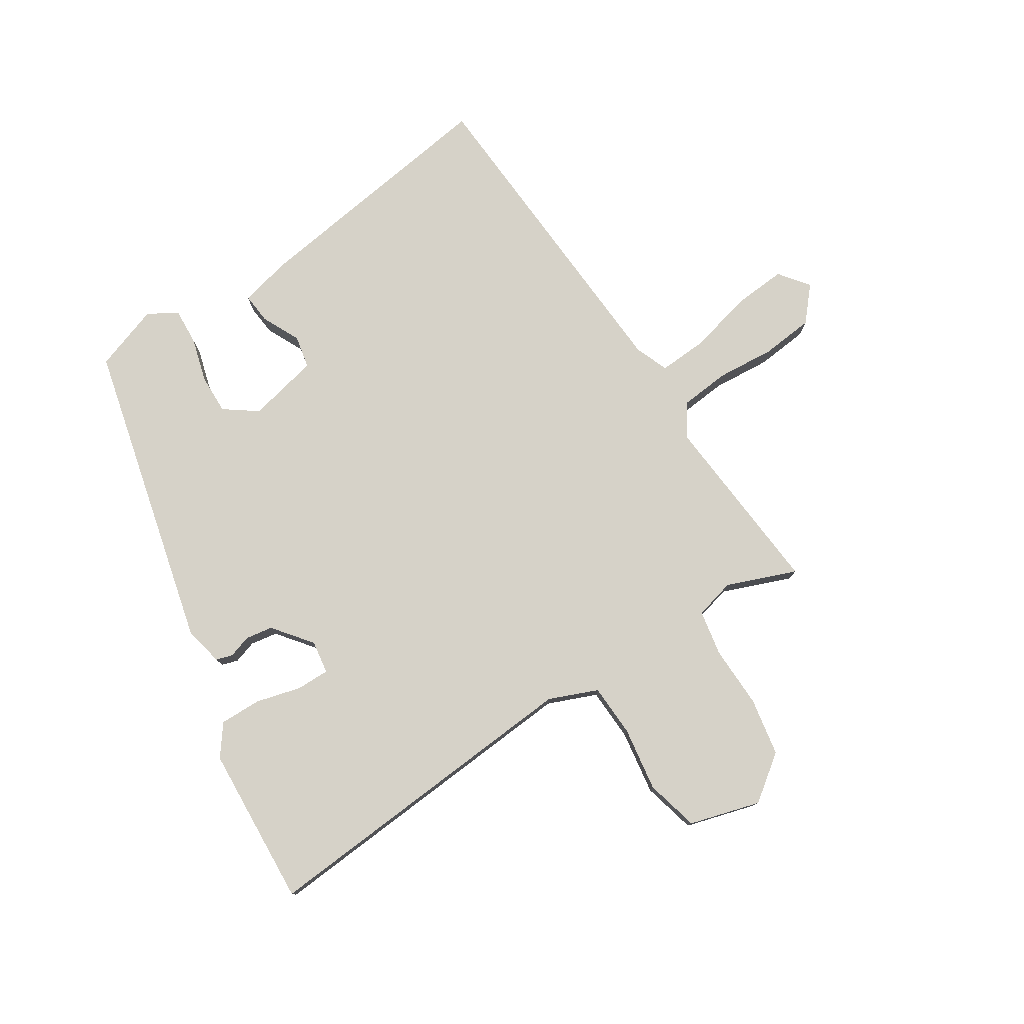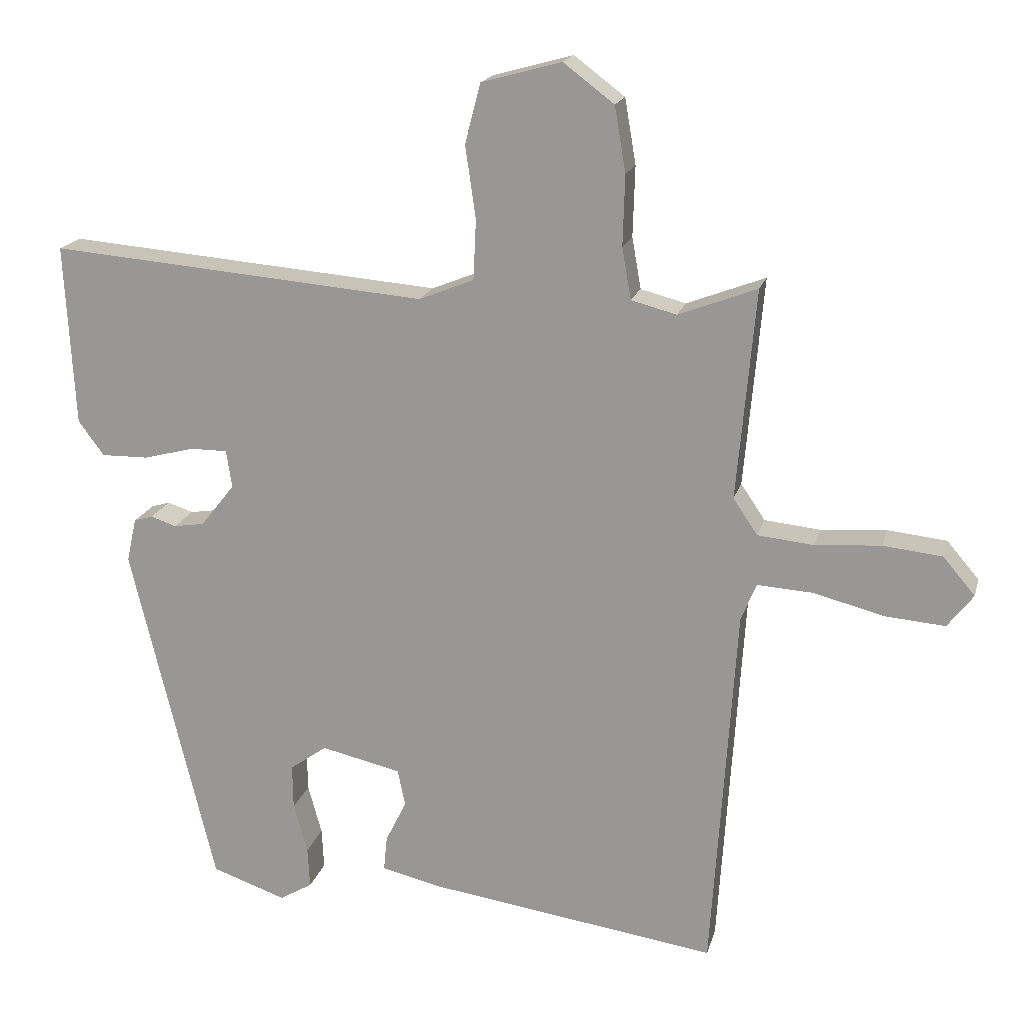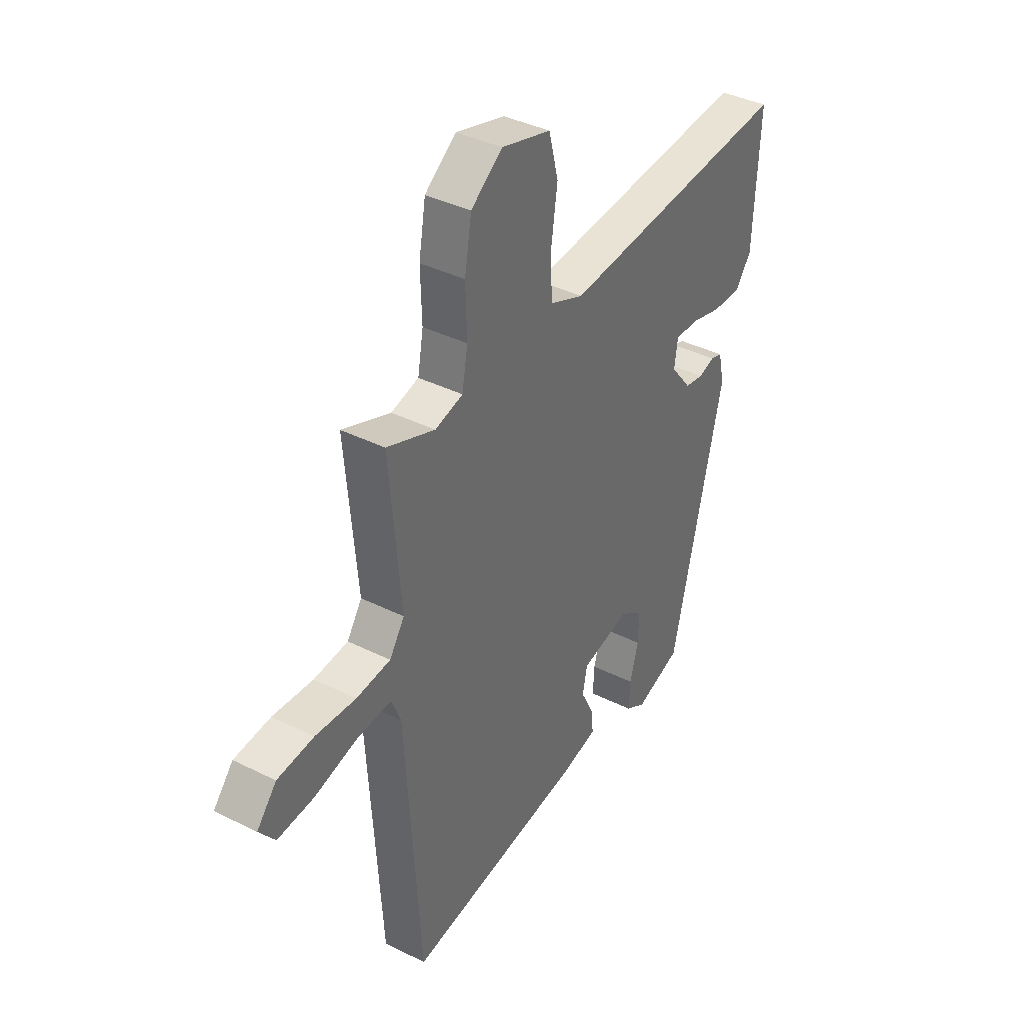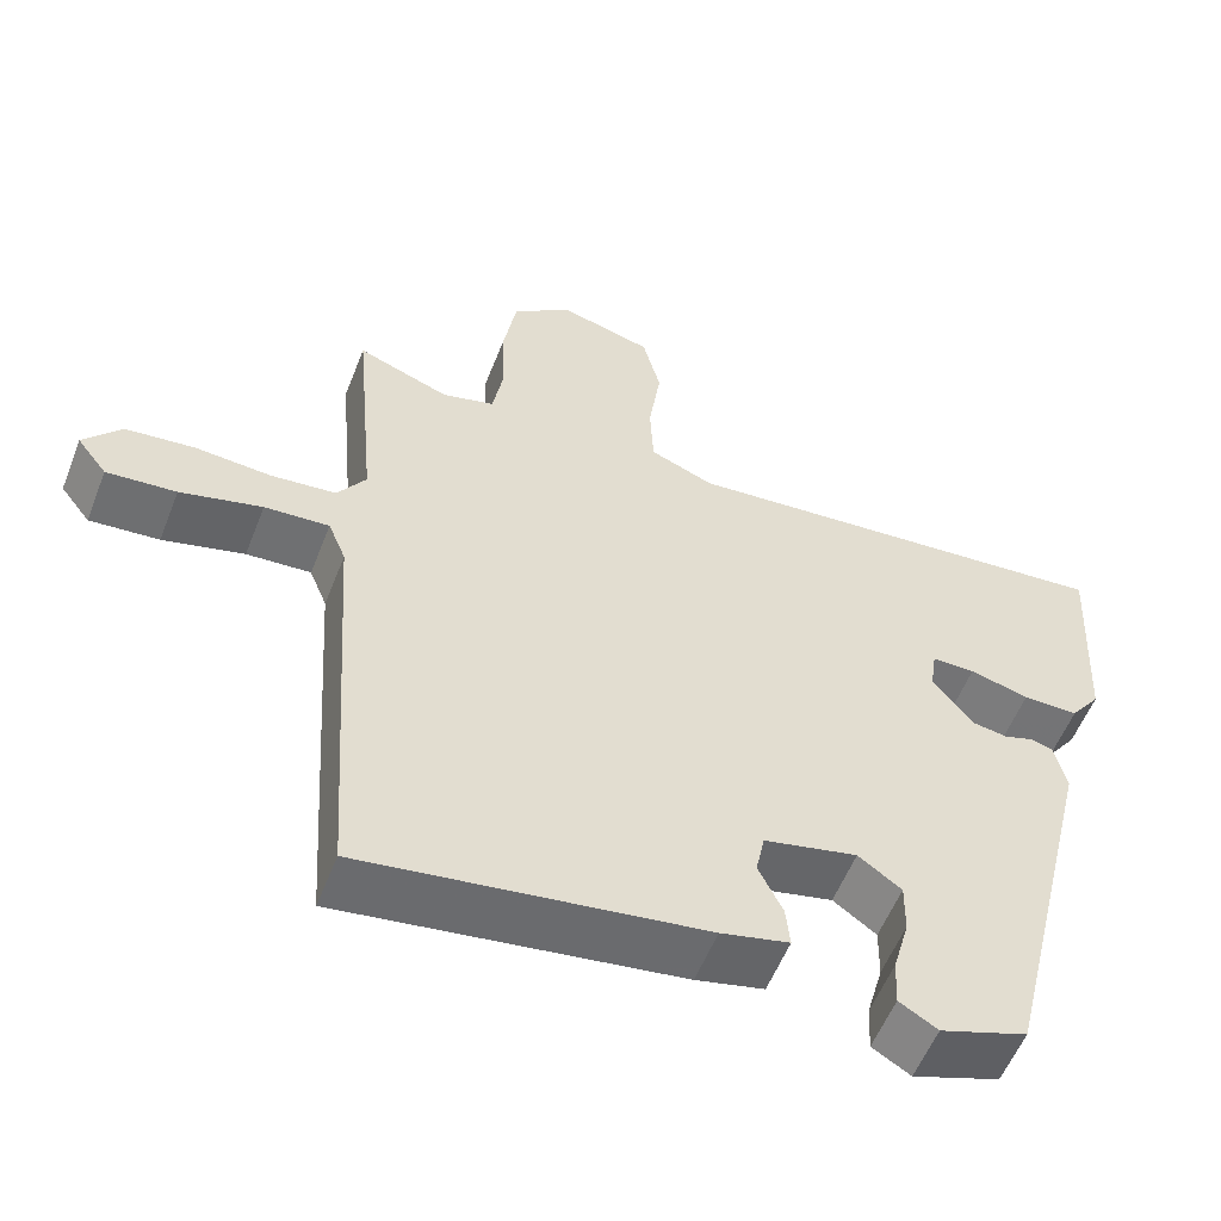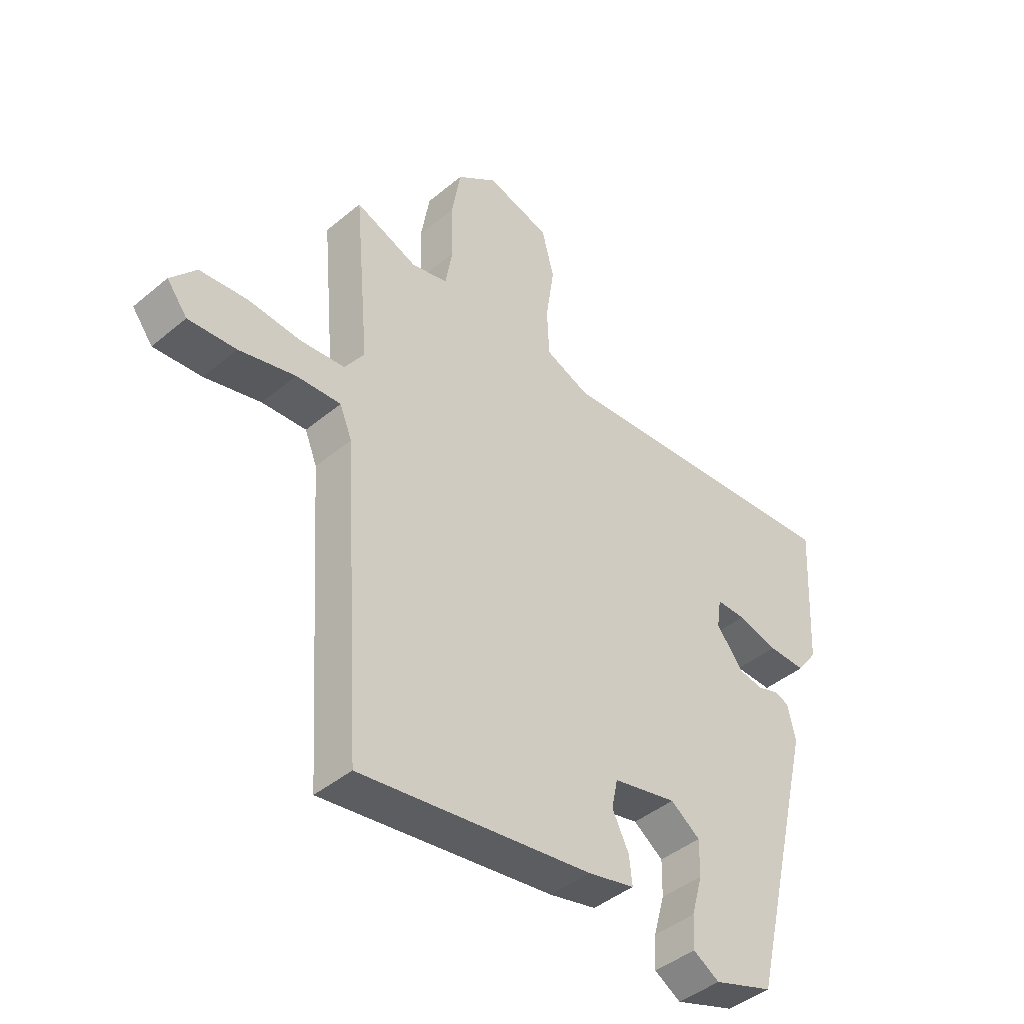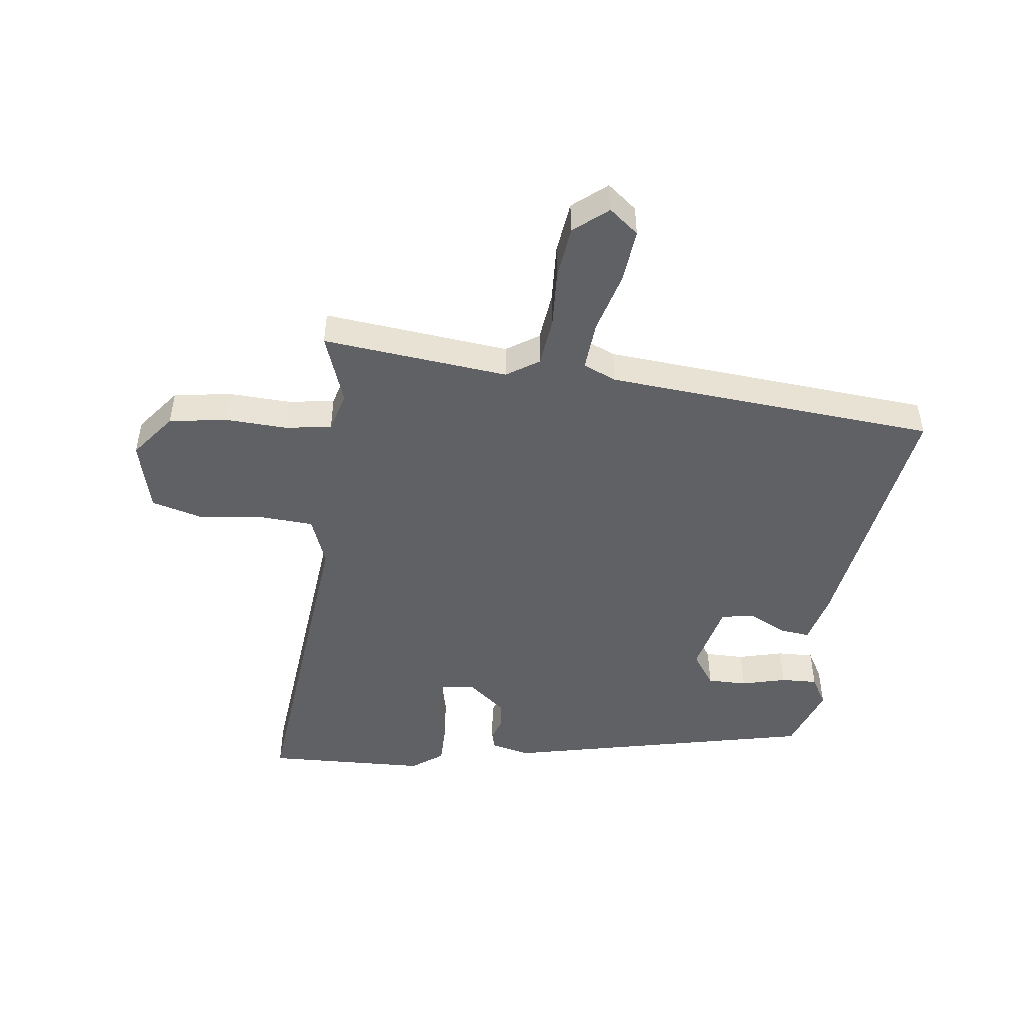
<metadata>
{"format":"obj","ext":"obj","renderer":"f3d","projection":"perspective","resolution":1024,"background":"white","views":[{"elev":78.3,"azim":-32.4,"up":"+Y"},{"elev":18.1,"azim":14.0,"up":"+Z"},{"elev":38.6,"azim":122.2,"up":"+Z"},{"elev":-56.0,"azim":158.7,"up":"+Z"},{"elev":-43.3,"azim":134.5,"up":"+Z"},{"elev":-48.4,"azim":81.9,"up":"+Y"}]}
</metadata>
<code>
v -0.34 0.07 -0.468
v -0.461 0.07 0.033
v -0.447 0.07 0.096
v -0.42 0.07 0.104
v -0.383 0.07 0.092
v -0.339 0.07 0.099
v -0.29 0.07 0.161
v -0.298 0.07 0.215
v -0.351 0.07 0.215
v -0.424 0.07 0.196
v -0.492 0.07 0.195
v -0.529 0.07 0.245
v -0.543 0.07 0.506
v 0.001 0.07 0.461
v 0.08 0.07 0.493
v 0.084 0.07 0.579
v 0.069 0.07 0.683
v 0.091 0.07 0.769
v 0.206 0.07 0.801
v 0.279 0.07 0.746
v 0.295 0.07 0.652
v 0.292 0.07 0.551
v 0.305 0.07 0.477
v 0.37 0.07 0.46
v 0.483 0.07 0.503
v 0.456 0.07 0.201
v 0.491 0.07 0.149
v 0.571 0.07 0.141
v 0.666 0.07 0.148
v 0.751 0.07 0.139
v 0.797 0.07 0.085
v 0.76 0.07 0.037
v 0.674 0.07 0.044
v 0.573 0.07 0.07
v 0.493 0.07 0.075
v 0.471 0.07 0.021
v 0.436 0.07 -0.514
v 0.018 0.07 -0.454
v -0.066 0.07 -0.434
v -0.061 0.07 -0.384
v -0.031 0.07 -0.323
v -0.042 0.07 -0.27
v -0.157 0.07 -0.244
v -0.21 0.07 -0.282
v -0.209 0.07 -0.346
v -0.189 0.07 -0.418
v -0.186 0.07 -0.477
v -0.233 0.07 -0.505
v -0.34 0 -0.468
v -0.461 0 0.033
v -0.447 0 0.096
v -0.42 0 0.104
v -0.383 0 0.092
v -0.339 0 0.099
v -0.29 0 0.161
v -0.298 0 0.215
v -0.351 0 0.215
v -0.424 0 0.196
v -0.492 0 0.195
v -0.529 0 0.245
v -0.543 0 0.506
v 0.001 0 0.461
v 0.08 0 0.493
v 0.084 0 0.579
v 0.069 0 0.683
v 0.091 0 0.769
v 0.206 0 0.801
v 0.279 0 0.746
v 0.295 0 0.652
v 0.292 0 0.551
v 0.305 0 0.477
v 0.37 0 0.46
v 0.483 0 0.503
v 0.456 0 0.201
v 0.491 0 0.149
v 0.571 0 0.141
v 0.666 0 0.148
v 0.751 0 0.139
v 0.797 0 0.085
v 0.76 0 0.037
v 0.674 0 0.044
v 0.573 0 0.07
v 0.493 0 0.075
v 0.471 0 0.021
v 0.436 0 -0.514
v 0.018 0 -0.454
v -0.066 0 -0.434
v -0.061 0 -0.384
v -0.031 0 -0.323
v -0.042 0 -0.27
v -0.157 0 -0.244
v -0.21 0 -0.282
v -0.209 0 -0.346
v -0.189 0 -0.418
v -0.186 0 -0.477
v -0.233 0 -0.505
f 45 46 47 48
f 44 45 48 1
f 38 39 40 41
f 36 37 38 41
f 35 36 41 42
f 31 32 33 34
f 31 34 35
f 28 29 30 31
f 27 28 31 35
f 26 27 35 42
f 24 25 26 42
f 19 20 21 22
f 19 22 23
f 16 17 18 19
f 15 16 19 23
f 14 15 23 24
f 12 13 14
f 9 10 11 12
f 8 9 12 14
f 7 8 14 24
f 2 3 4 5
f 44 1 2 5
f 43 44 5 6
f 24 42 43
f 6 7 24 43
f 96 95 94 93
f 49 96 93 92
f 89 88 87 86
f 89 86 85 84
f 90 89 84 83
f 82 81 80 79
f 83 82 79
f 79 78 77 76
f 83 79 76 75
f 90 83 75 74
f 90 74 73 72
f 70 69 68 67
f 71 70 67
f 67 66 65 64
f 71 67 64 63
f 72 71 63 62
f 62 61 60
f 60 59 58 57
f 62 60 57 56
f 72 62 56 55
f 53 52 51 50
f 53 50 49 92
f 54 53 92 91
f 91 90 72
f 91 72 55 54
f 1 49 50 2
f 2 50 51 3
f 3 51 52 4
f 4 52 53 5
f 5 53 54 6
f 6 54 55 7
f 7 55 56 8
f 8 56 57 9
f 9 57 58 10
f 10 58 59 11
f 11 59 60 12
f 12 60 61 13
f 13 61 62 14
f 14 62 63 15
f 15 63 64 16
f 16 64 65 17
f 17 65 66 18
f 18 66 67 19
f 19 67 68 20
f 20 68 69 21
f 21 69 70 22
f 22 70 71 23
f 23 71 72 24
f 24 72 73 25
f 25 73 74 26
f 26 74 75 27
f 27 75 76 28
f 28 76 77 29
f 29 77 78 30
f 30 78 79 31
f 31 79 80 32
f 32 80 81 33
f 33 81 82 34
f 34 82 83 35
f 35 83 84 36
f 36 84 85 37
f 37 85 86 38
f 38 86 87 39
f 39 87 88 40
f 40 88 89 41
f 41 89 90 42
f 42 90 91 43
f 43 91 92 44
f 44 92 93 45
f 45 93 94 46
f 46 94 95 47
f 47 95 96 48
f 48 96 49 1

</code>
